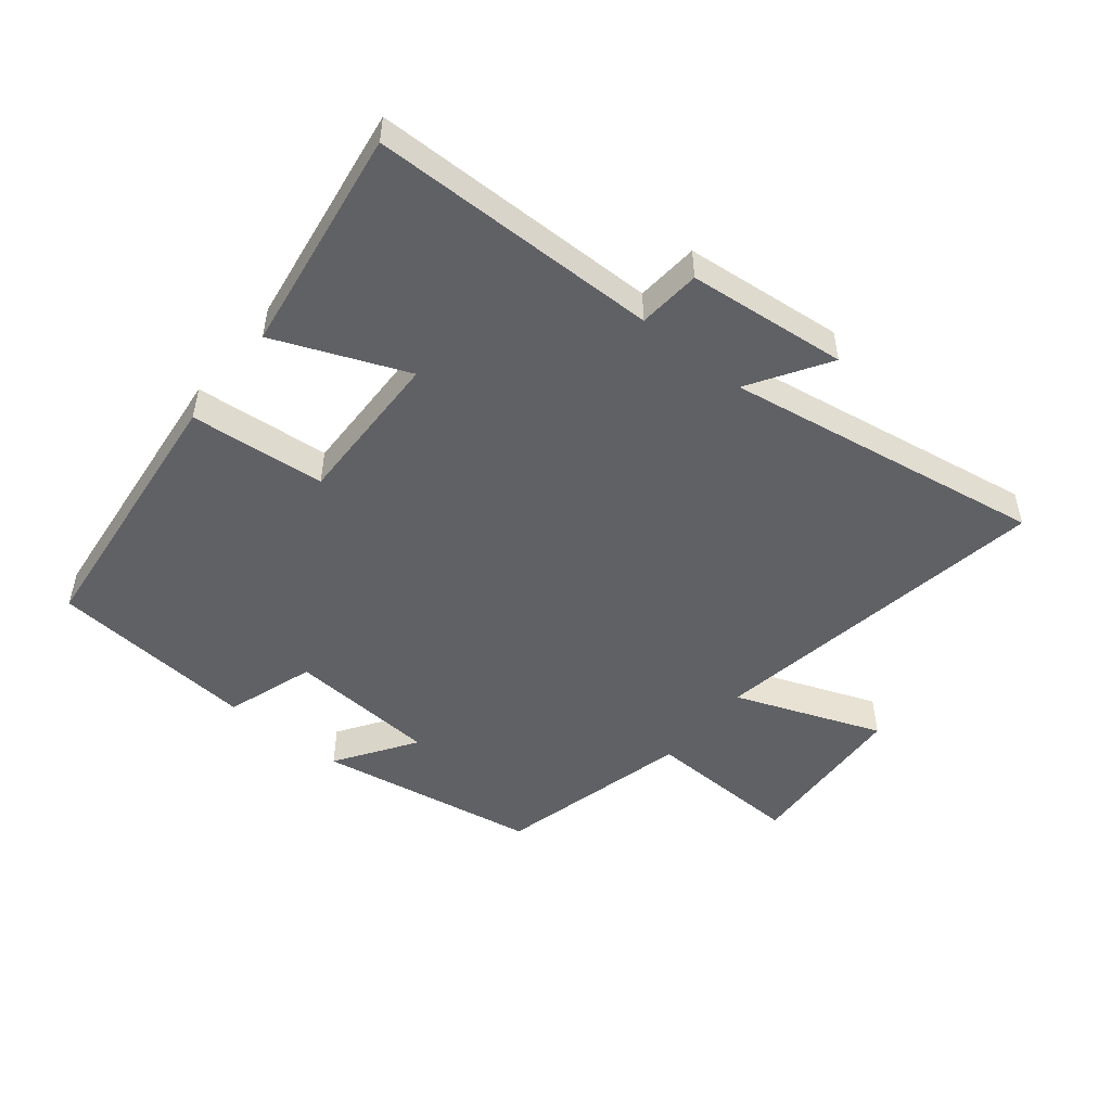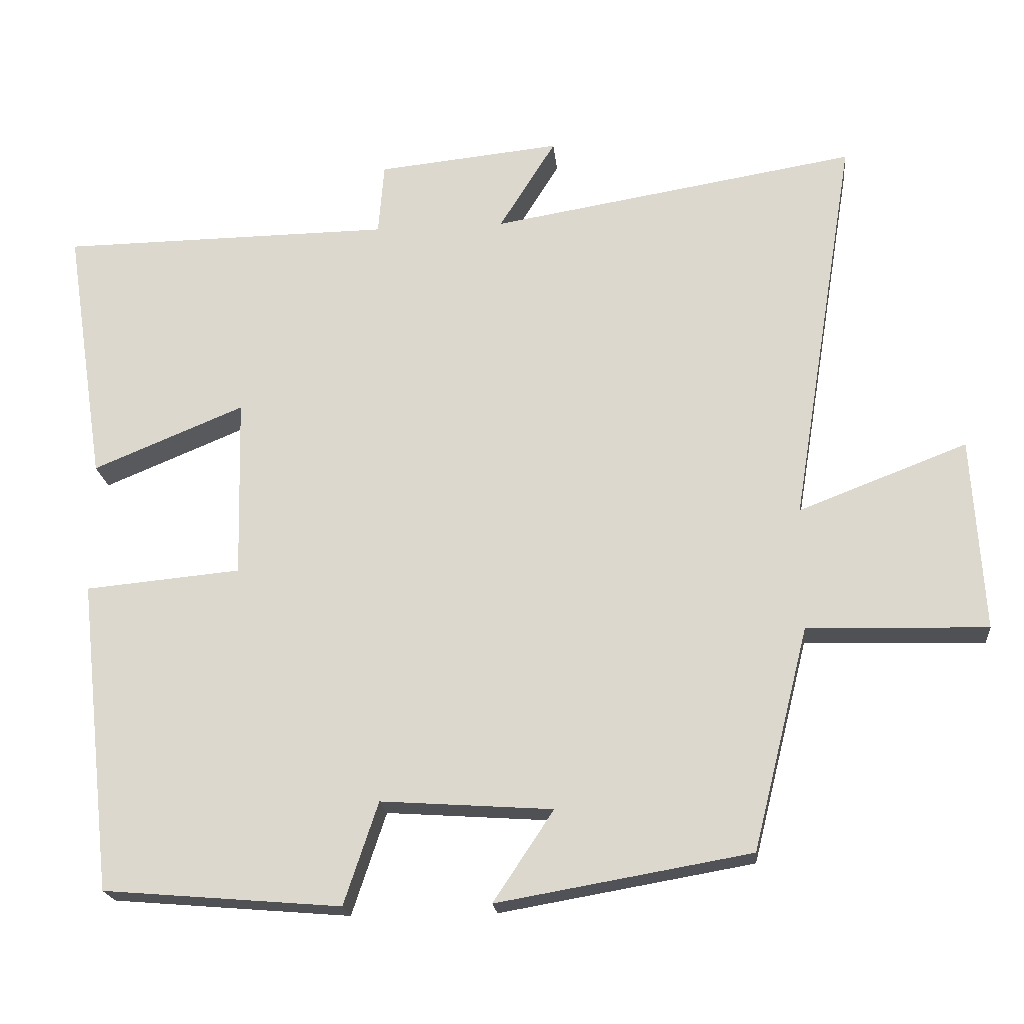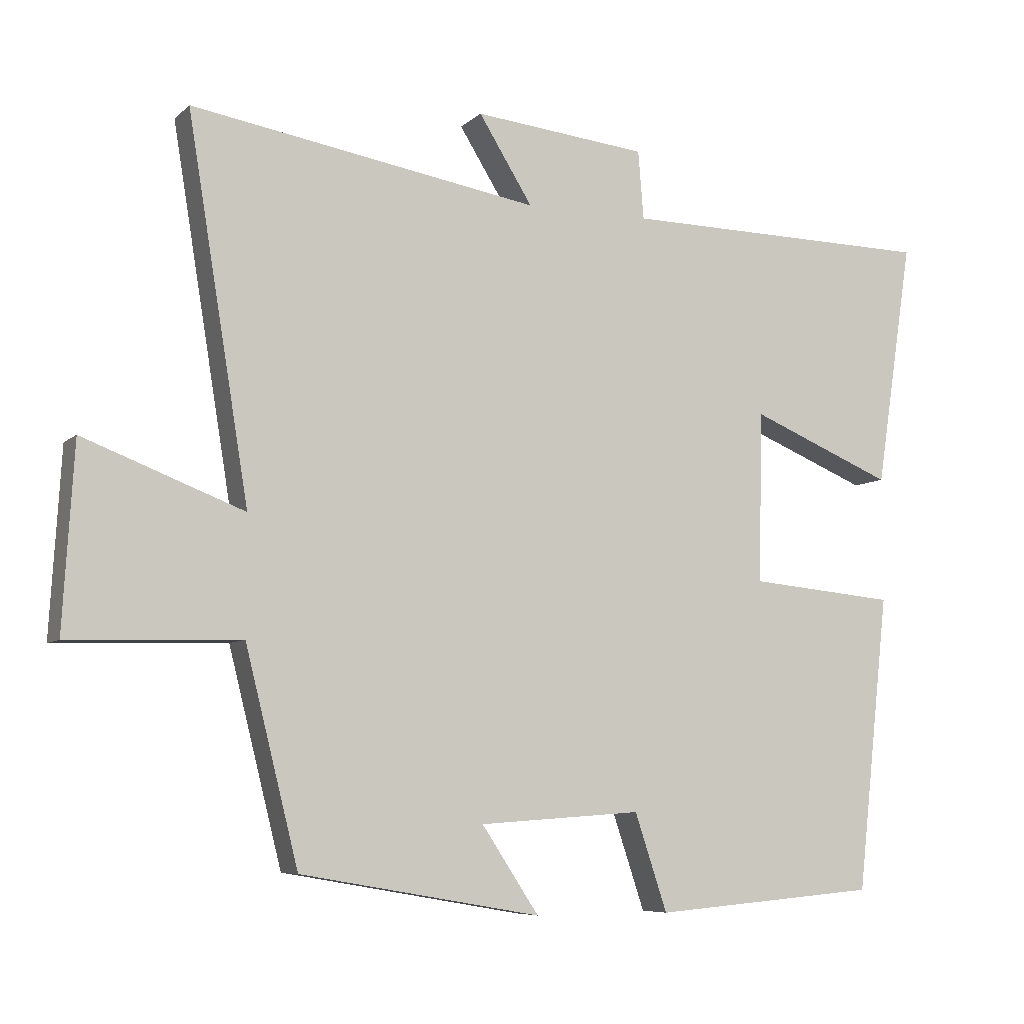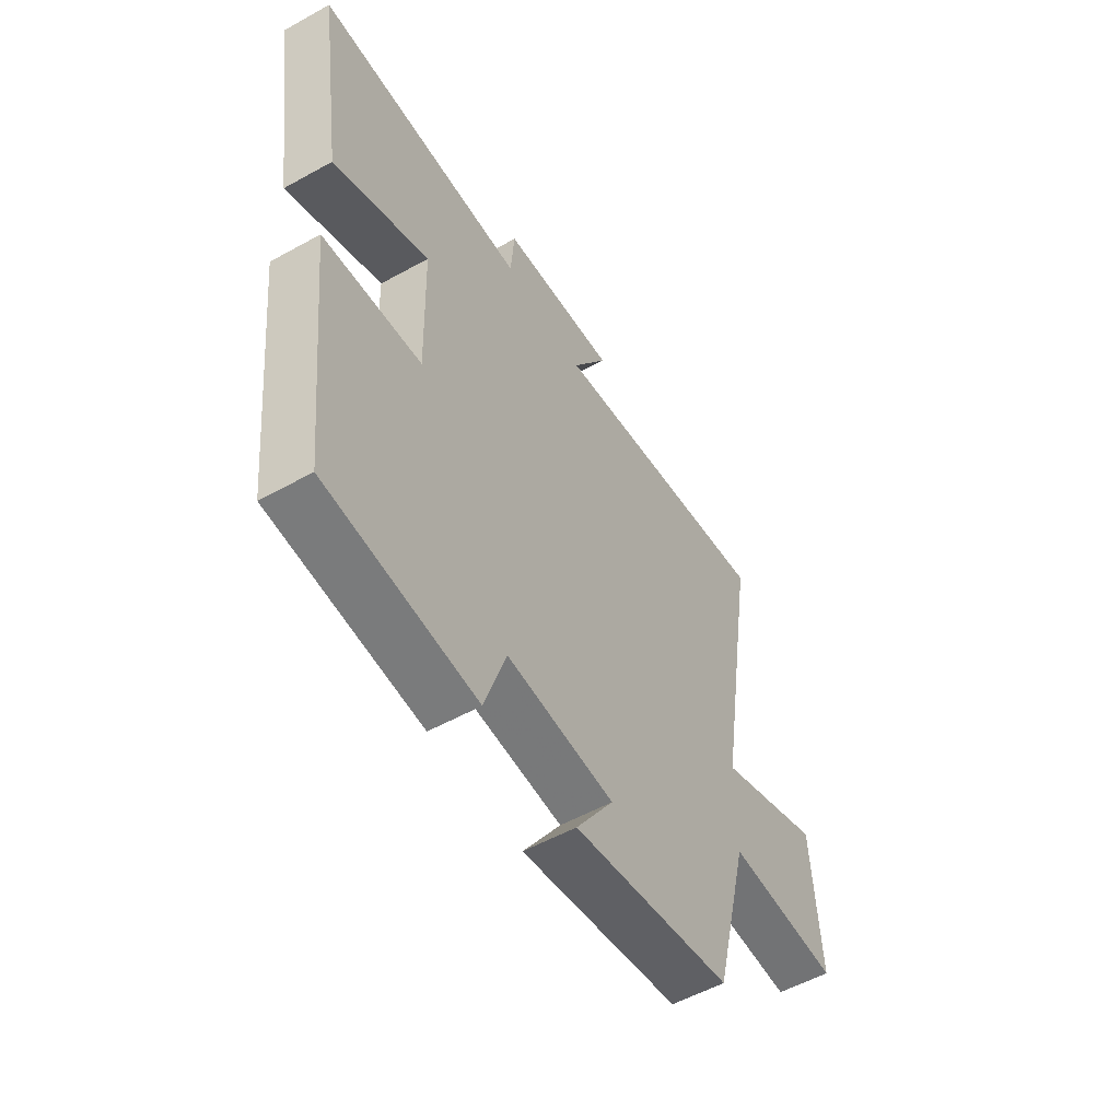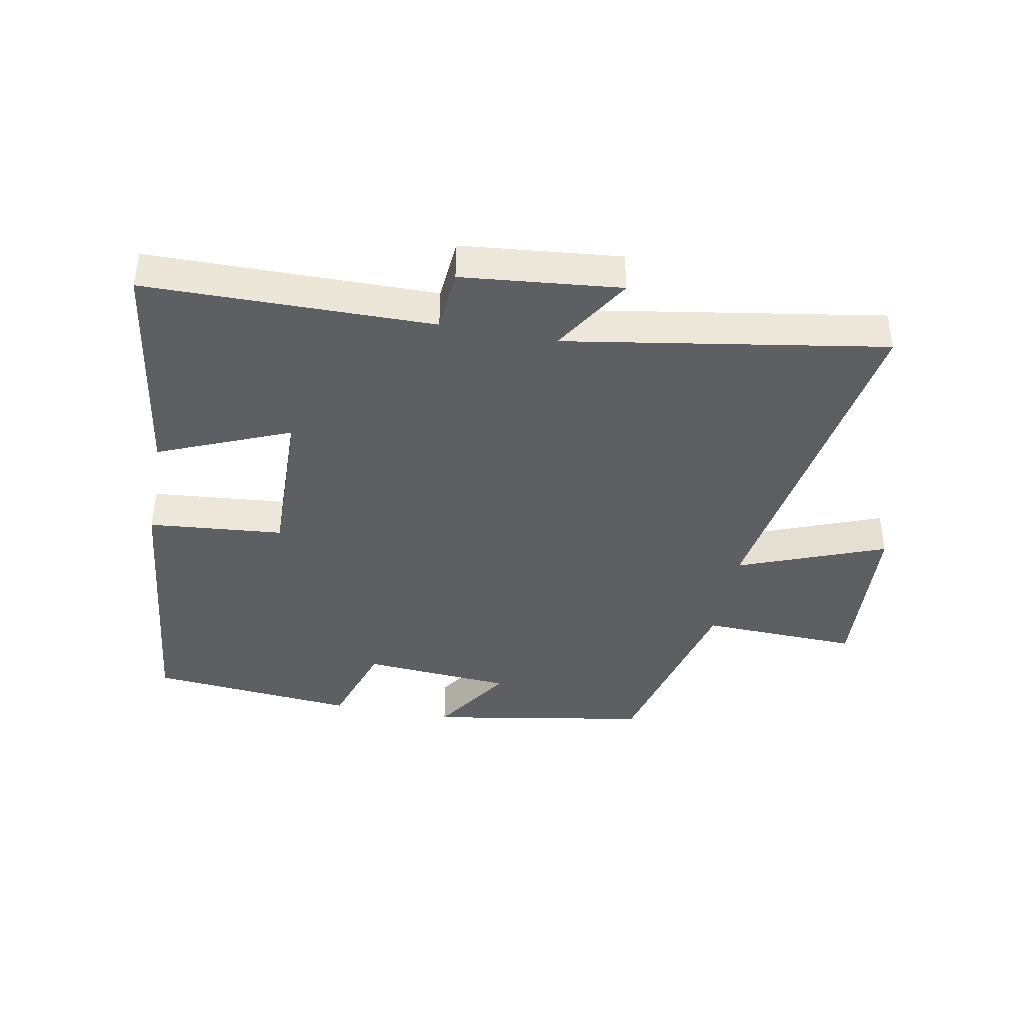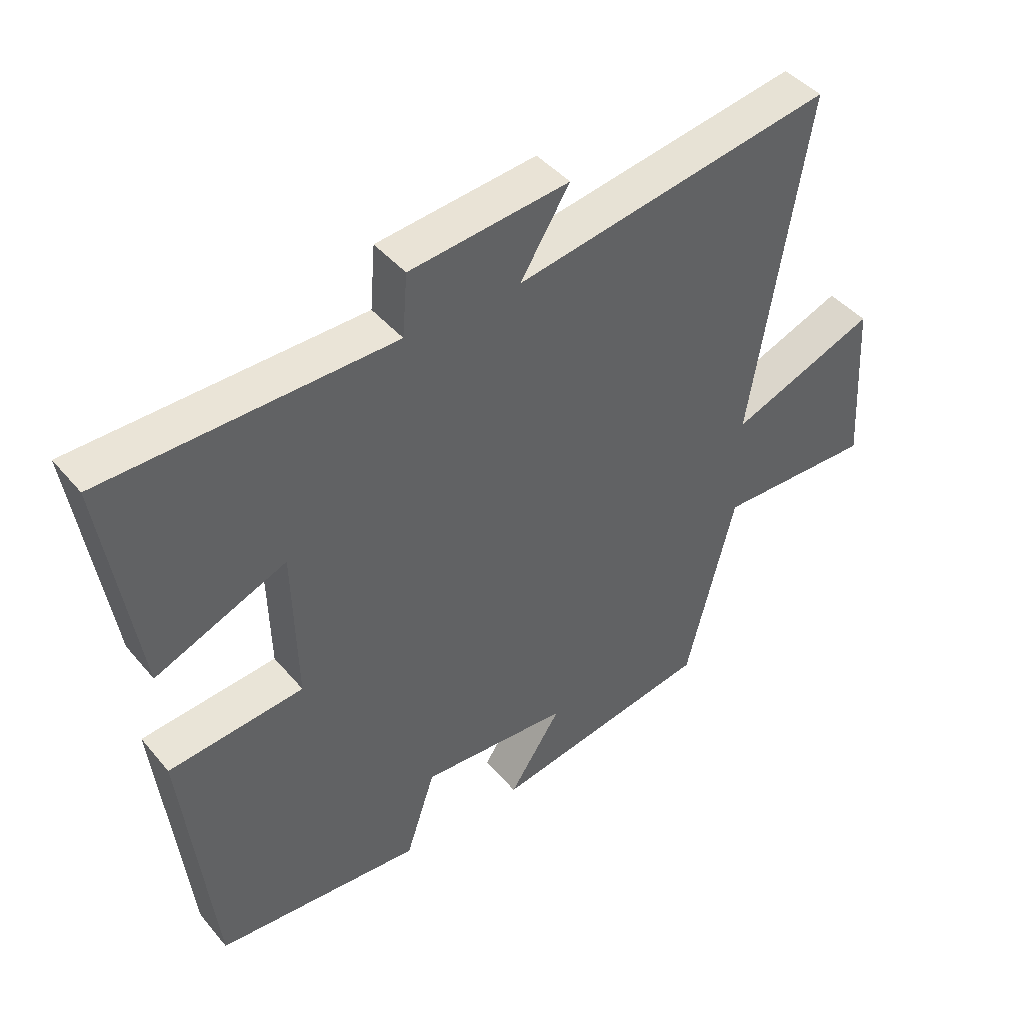
<metadata>
{"format":"obj","ext":"obj","renderer":"f3d","projection":"perspective","resolution":1024,"background":"white","views":[{"elev":-49.9,"azim":-39.1,"up":"+Y"},{"elev":-20.1,"azim":5.6,"up":"+Z"},{"elev":-7.0,"azim":155.5,"up":"+Z"},{"elev":-54.5,"azim":-59.5,"up":"+Z"},{"elev":-41.4,"azim":-10.8,"up":"+Y"},{"elev":43.7,"azim":-36.9,"up":"+Z"}]}
</metadata>
<code>
v -0.554 0.07 0.494
v -0.098 0.07 0.5
v -0.09 0.07 0.599
v 0.162 0.07 0.625
v 0.084 0.07 0.5
v 0.589 0.07 0.584
v 0.5 0.07 0.038
v 0.732 0.07 0.127
v 0.748 0.07 -0.139
v 0.5 0.07 -0.132
v 0.423 0.07 -0.439
v 0.074 0.07 -0.5
v 0.157 0.07 -0.375
v -0.079 0.07 -0.359
v -0.126 0.07 -0.5
v -0.453 0.07 -0.473
v -0.5 0.07 -0.044
v -0.286 0.07 -0.024
v -0.292 0.07 0.224
v -0.5 0.07 0.138
v -0.554 0 0.494
v -0.098 0 0.5
v -0.09 0 0.599
v 0.162 0 0.625
v 0.084 0 0.5
v 0.589 0 0.584
v 0.5 0 0.038
v 0.732 0 0.127
v 0.748 0 -0.139
v 0.5 0 -0.132
v 0.423 0 -0.439
v 0.074 0 -0.5
v 0.157 0 -0.375
v -0.079 0 -0.359
v -0.126 0 -0.5
v -0.453 0 -0.473
v -0.5 0 -0.044
v -0.286 0 -0.024
v -0.292 0 0.224
v -0.5 0 0.138
f 19 20 1 2
f 18 19 2
f 15 16 17 18
f 14 15 18 2
f 13 14 2 3
f 10 11 12 13
f 10 13 3
f 7 8 9 10
f 7 10 3
f 5 6 7
f 5 7 3
f 3 4 5
f 22 21 40 39
f 22 39 38
f 38 37 36 35
f 22 38 35 34
f 23 22 34 33
f 33 32 31 30
f 23 33 30
f 30 29 28 27
f 23 30 27
f 27 26 25
f 23 27 25
f 25 24 23
f 1 21 22 2
f 2 22 23 3
f 3 23 24 4
f 4 24 25 5
f 5 25 26 6
f 6 26 27 7
f 7 27 28 8
f 8 28 29 9
f 9 29 30 10
f 10 30 31 11
f 11 31 32 12
f 12 32 33 13
f 13 33 34 14
f 14 34 35 15
f 15 35 36 16
f 16 36 37 17
f 17 37 38 18
f 18 38 39 19
f 19 39 40 20
f 20 40 21 1

</code>
